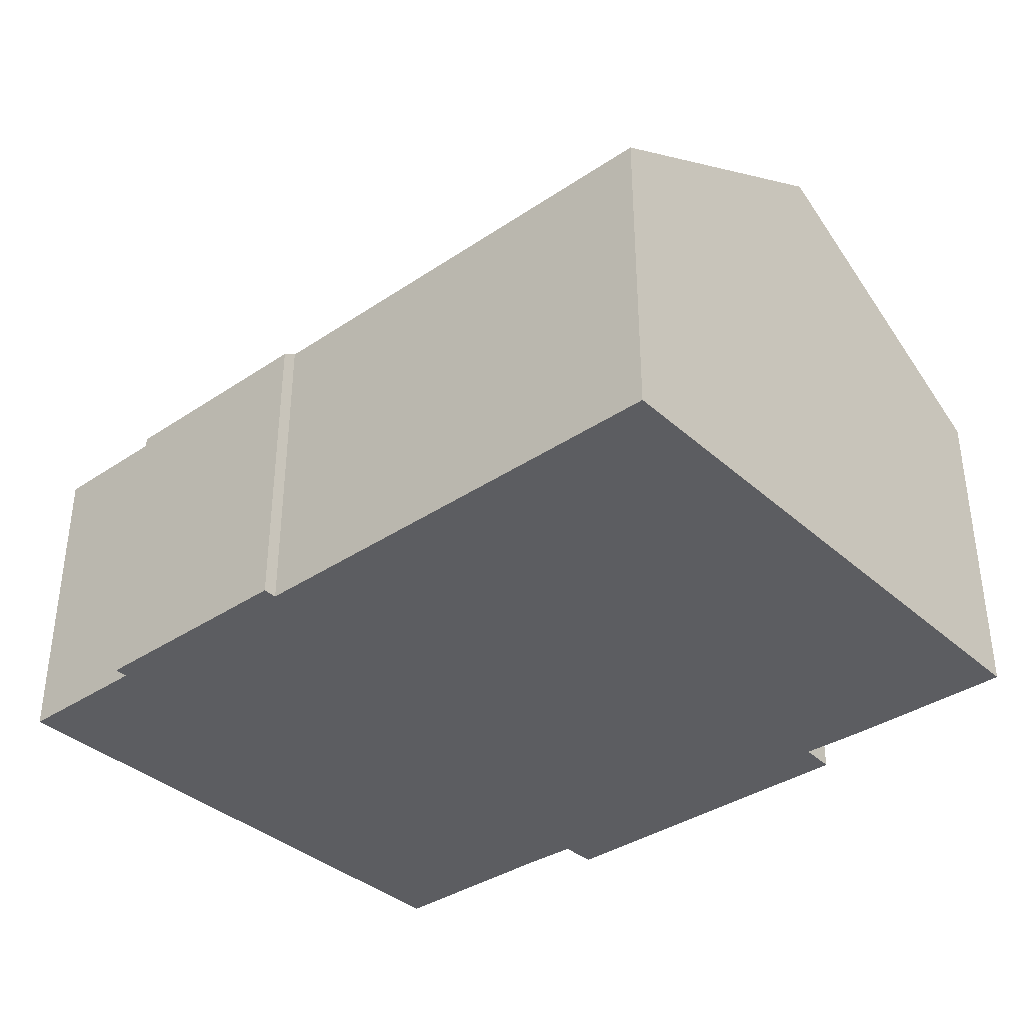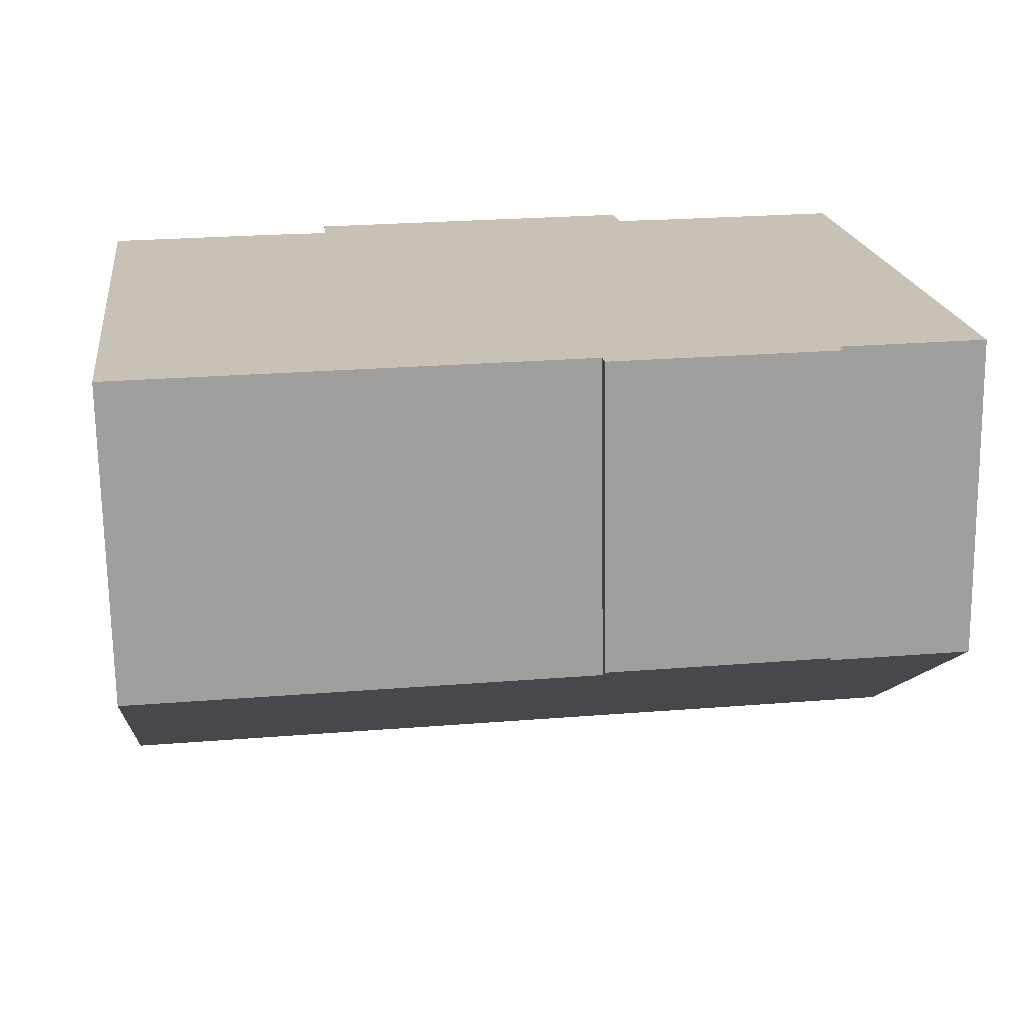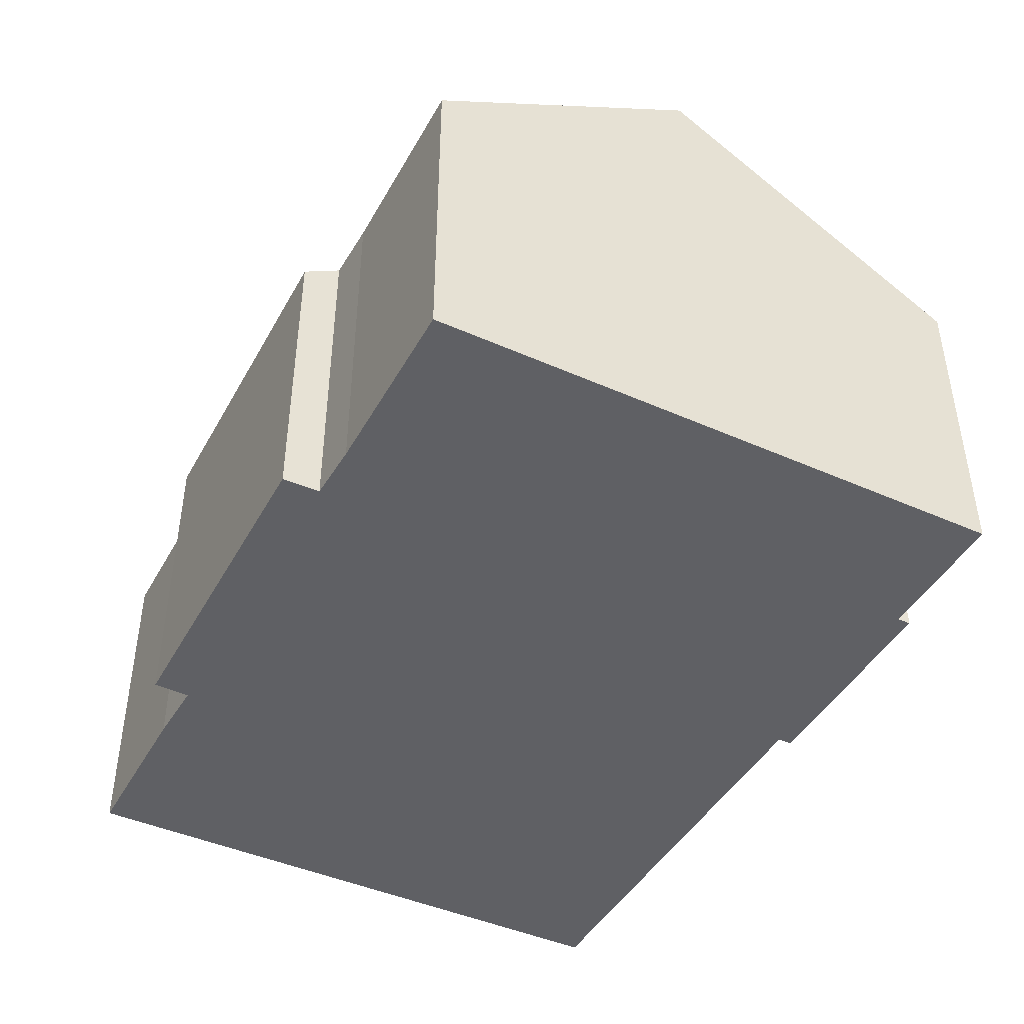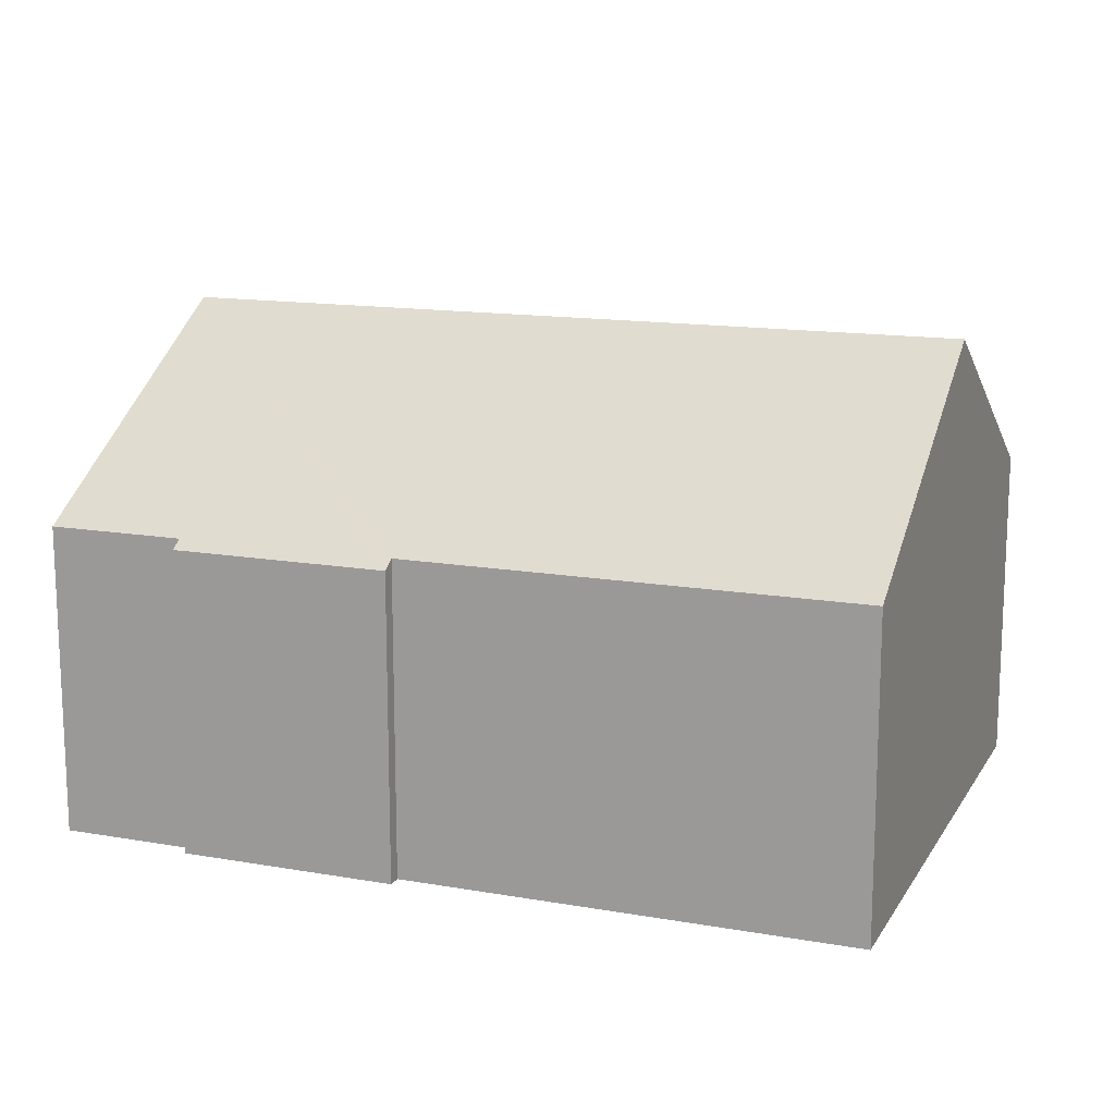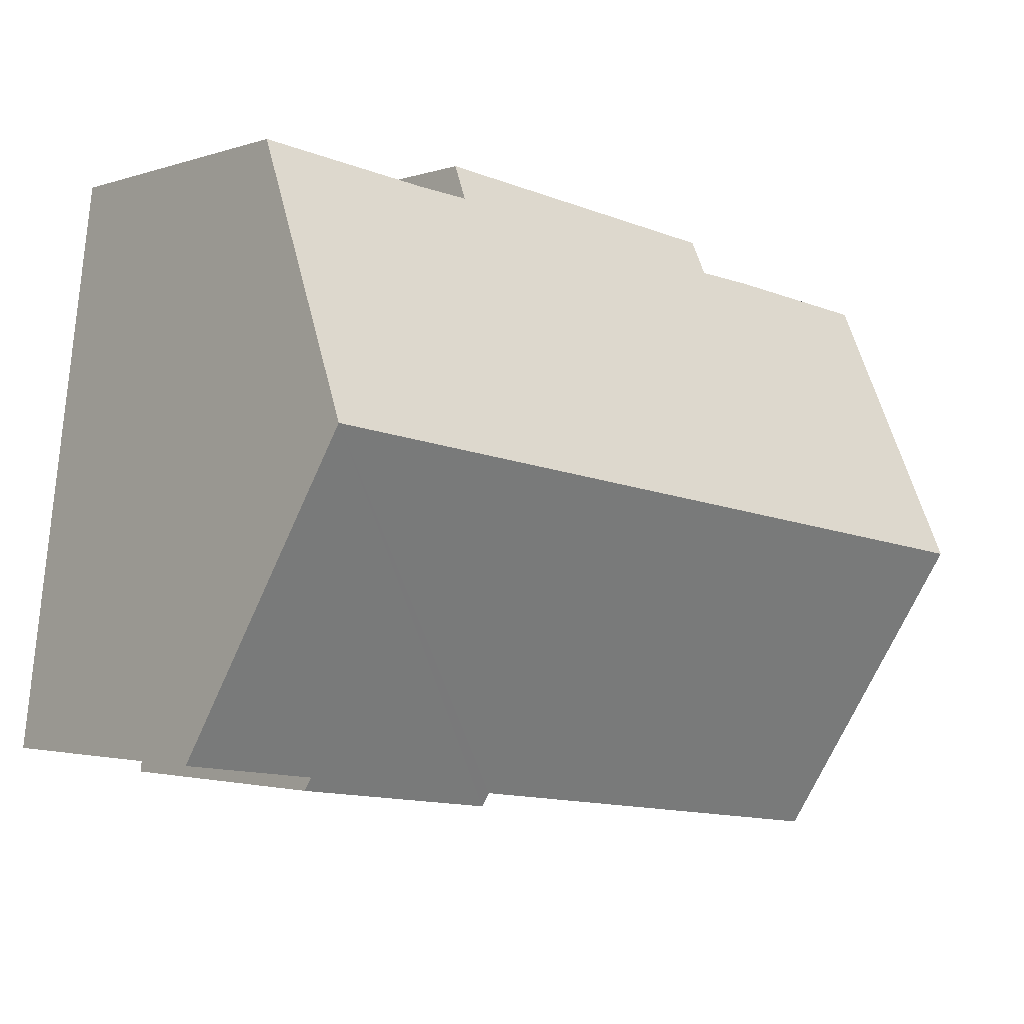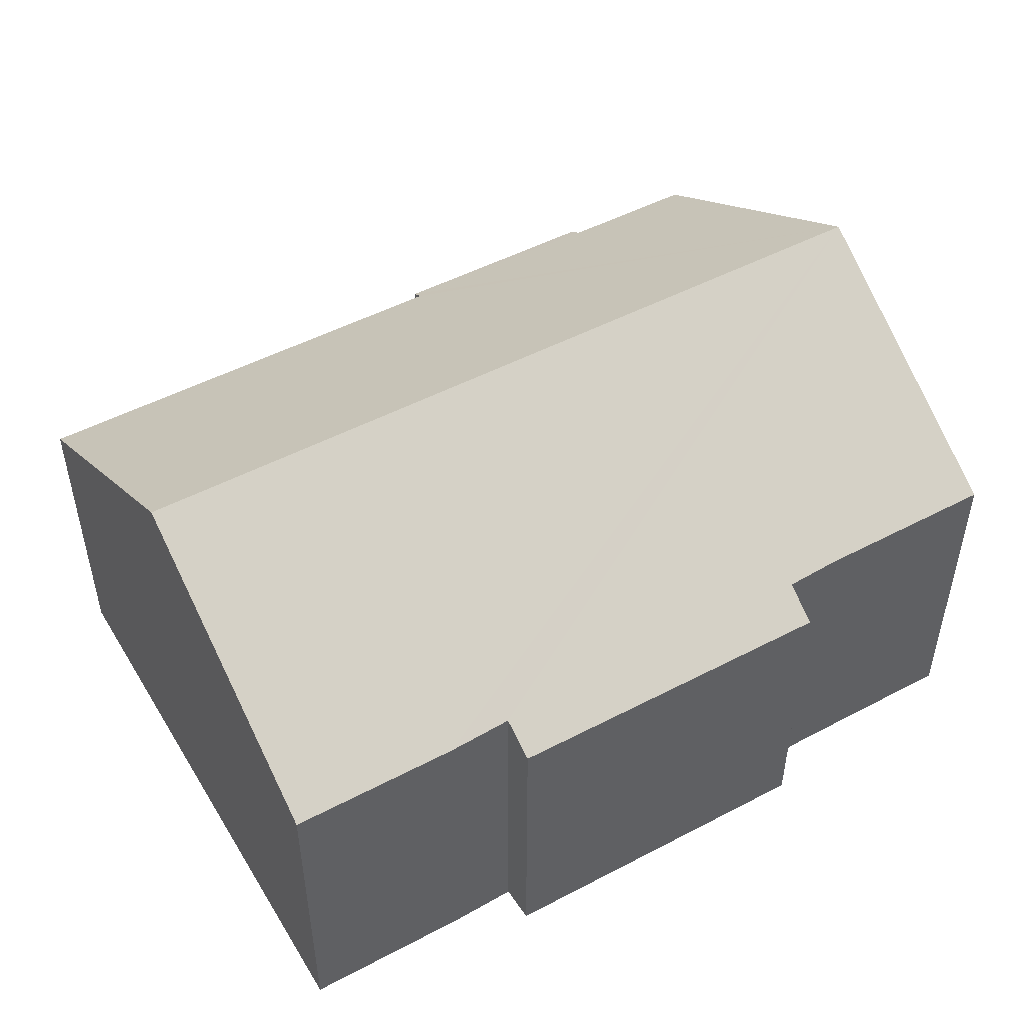
<metadata>
{"format":"obj","ext":"obj","renderer":"f3d","projection":"perspective","resolution":1024,"background":"white","views":[{"elev":-36.8,"azim":-146.3,"up":"+Y"},{"elev":-70.8,"azim":0.8,"up":"+Z"},{"elev":-44.2,"azim":55.2,"up":"+Y"},{"elev":14.2,"azim":-166.3,"up":"+Y"},{"elev":-2.1,"azim":140.0,"up":"+Z"},{"elev":49.3,"azim":-37.6,"up":"+Y"}]}
</metadata>
<code>
v  17.26 10.1 -3.639
v  1.538 6.376 -11.96
v  0.741 10.1 -5.762
v  10.77 6.377 -10.78
v  10.8 6.206 -11.06
v  15.22 6.366 -10.22
v  18.06 6.366 -9.856
v  15.26 6.206 -10.49
v  11.54 6.212 2.206
v  11.65 6.665 1.453
v  4.668 6.226 1.3
v  0 6.639 4.065e-16
v  3.414 6.639 0.44
v  4.736 6.666 0.563
v  12.79 6.689 1.56
v  16.53 6.689 2.04
v  15.26 6.421e-16 -10.49
v  10.8 6.771e-16 -11.06
v  10.77 6.598e-16 -10.78
v  1.538 7.325e-16 -11.96
v  18.06 6.035e-16 -9.856
v  15.22 6.258e-16 -10.22
v  0.741 3.528e-16 -5.762
v  0 0 0
v  4.736 -3.447e-17 0.563
v  4.668 -7.96e-17 1.3
v  3.414 -2.694e-17 0.44
v  11.54 -1.351e-16 2.206
v  12.79 -9.552e-17 1.56
v  11.65 -8.897e-17 1.453
v  16.53 -1.249e-16 2.04
v  17.26 2.228e-16 -3.639
g defaultobject
f 1 2 3
f 2 1 4
f 4 1 5
f 5 1 6
f 6 1 7
f 8 5 6
f 9 10 11
f 12 1 3
f 1 12 13
f 1 13 14
f 1 14 11
f 1 11 10
f 1 10 15
f 1 15 16
f 17 5 8
f 5 17 18
f 19 2 4
f 2 19 20
f 21 6 7
f 6 21 22
f 5 19 4
f 19 5 18
f 20 3 2
f 3 20 12
f 12 20 23
f 12 23 24
f 25 11 14
f 11 25 26
f 24 13 12
f 13 24 27
f 13 25 14
f 25 13 27
f 26 9 11
f 9 26 28
f 10 29 15
f 29 10 30
f 29 16 15
f 16 29 31
f 9 30 10
f 30 9 28
f 31 1 16
f 1 31 7
f 7 31 32
f 7 32 21
f 22 8 6
f 8 22 17
f 23 27 24
f 27 23 20
f 27 20 25
f 25 28 26
f 28 25 20
f 28 20 19
f 28 19 30
f 30 19 29
f 29 19 31
f 31 19 18
f 31 18 22
f 22 18 17
f 22 32 31
f 32 22 21

</code>
